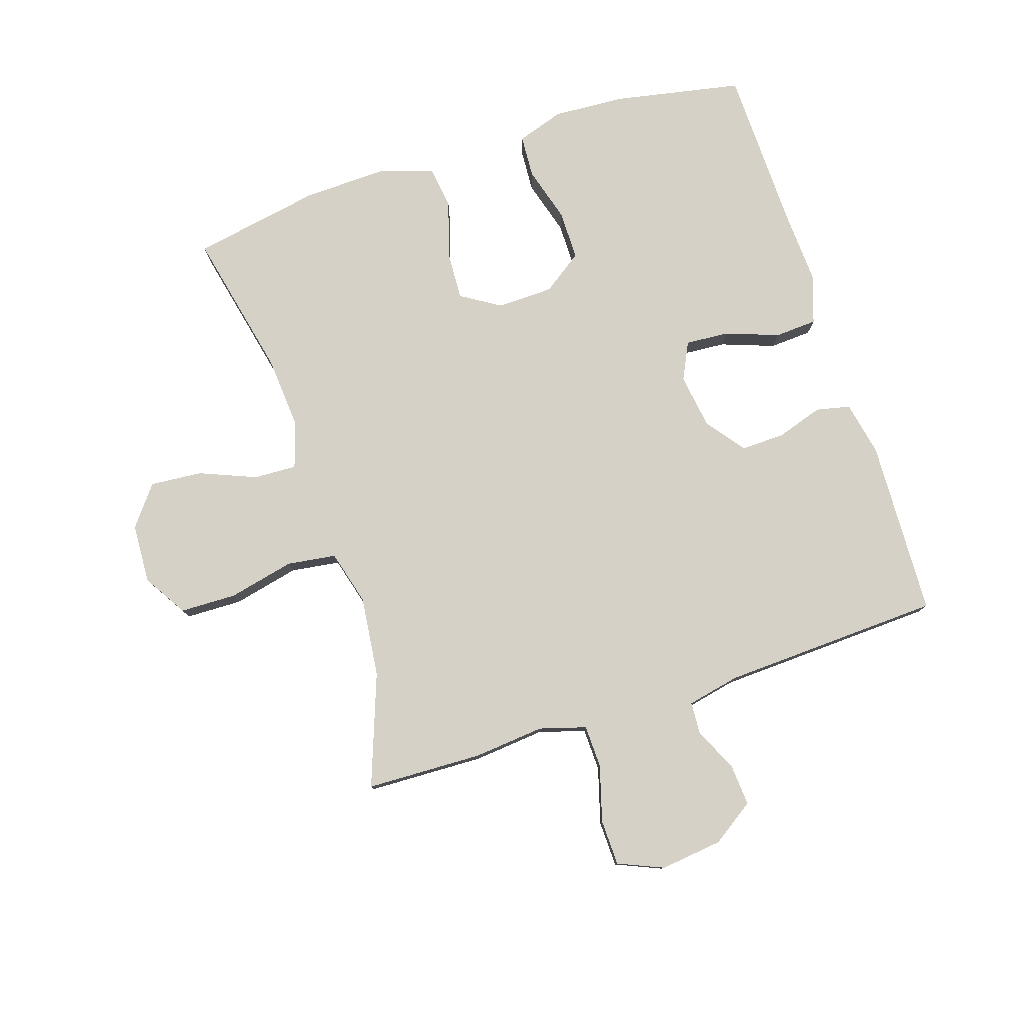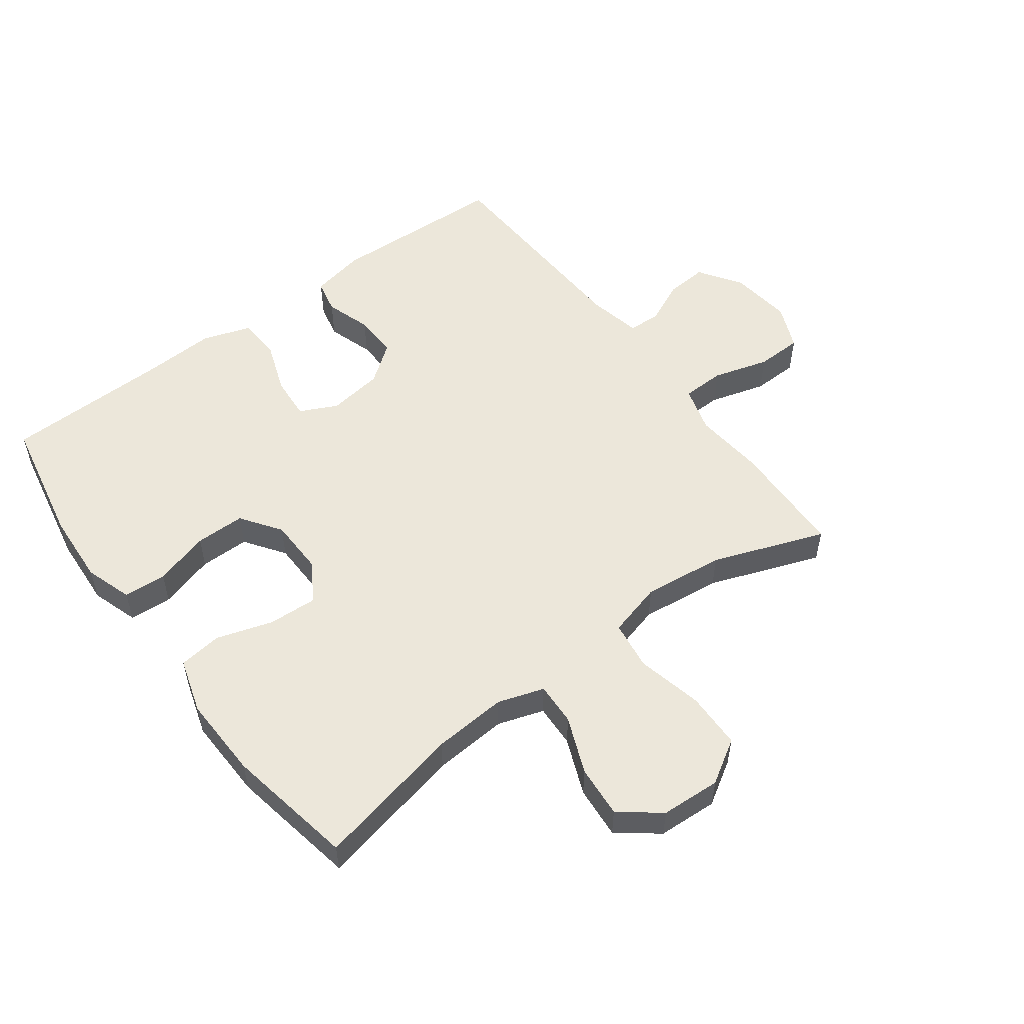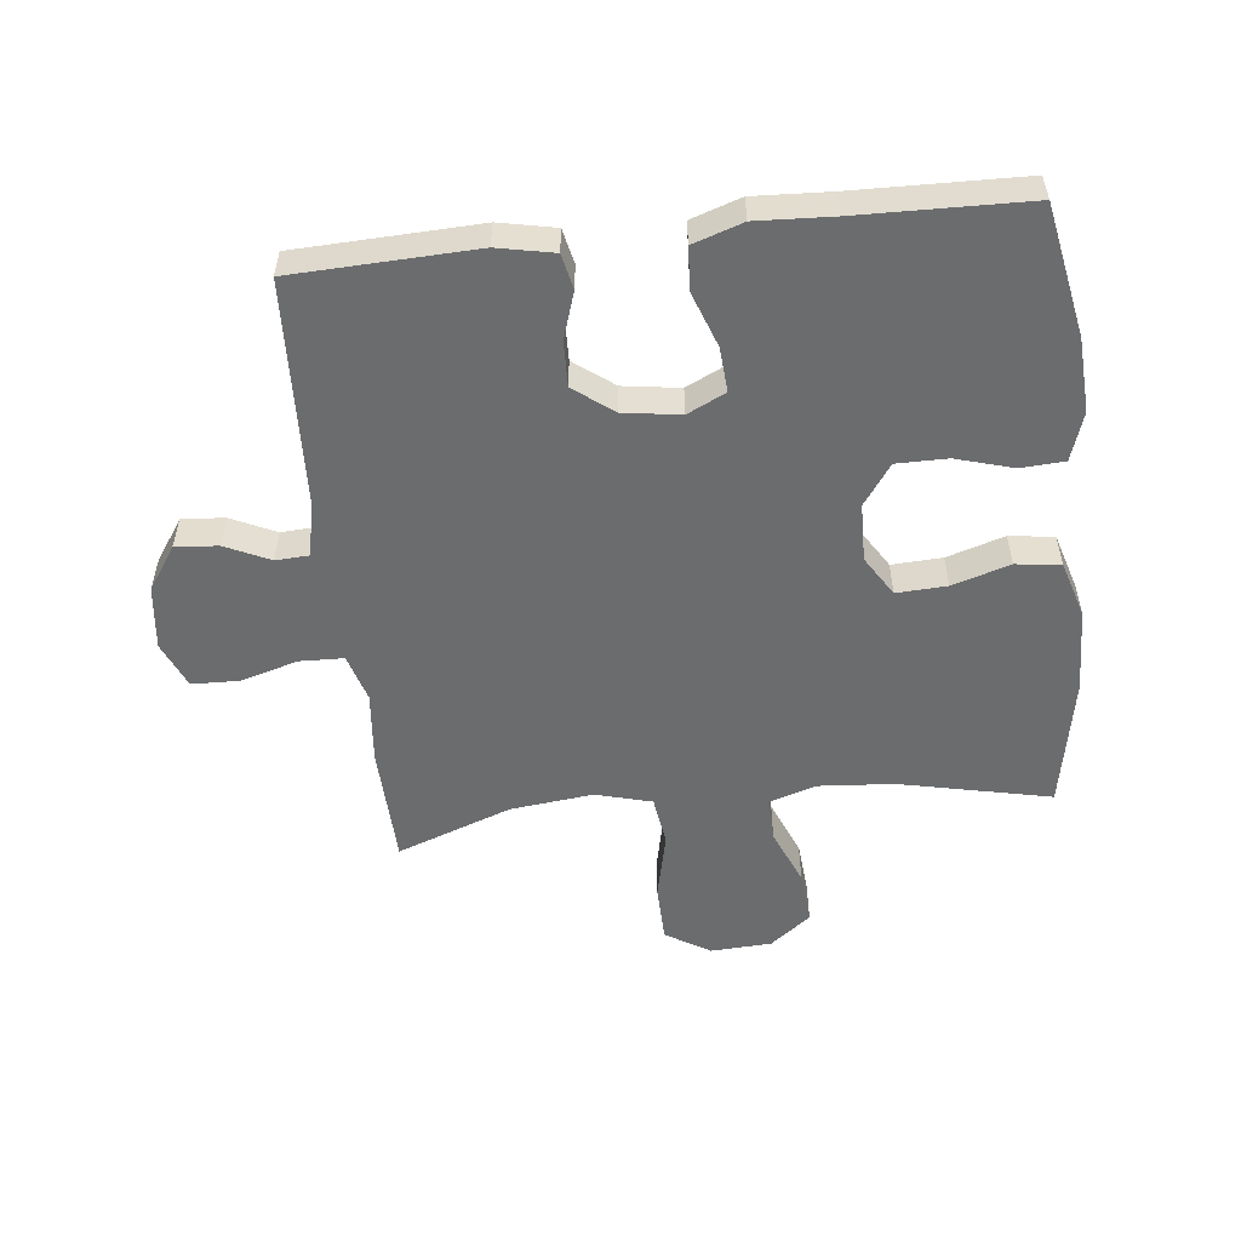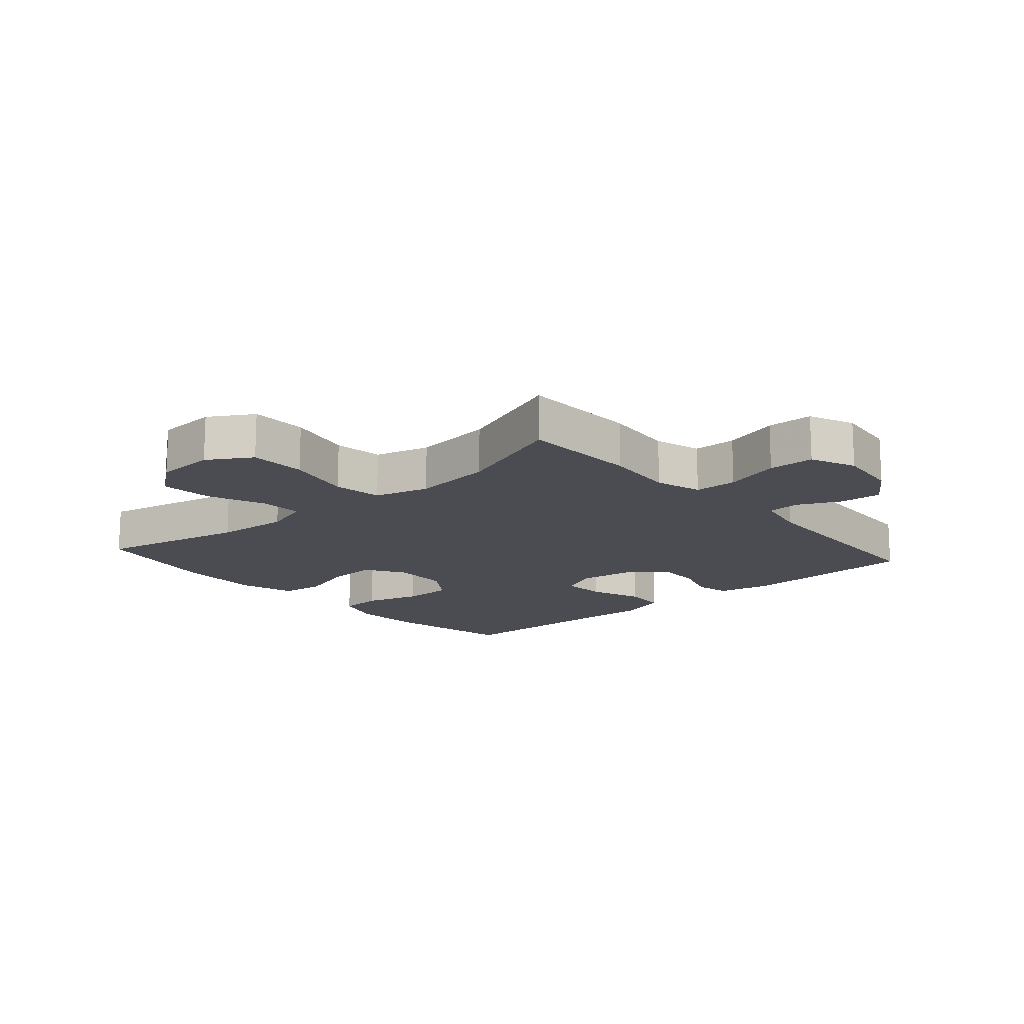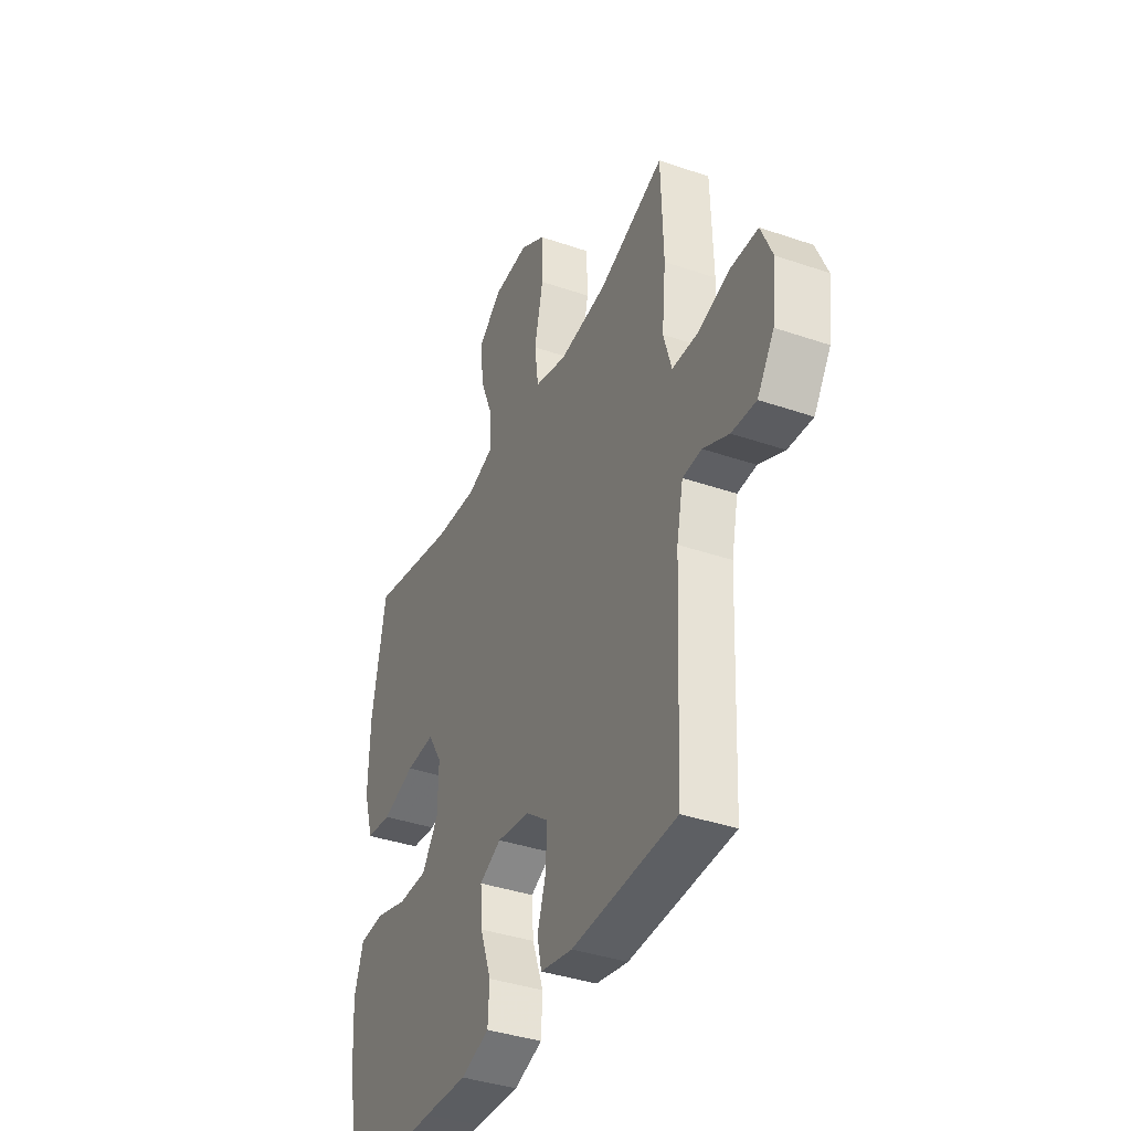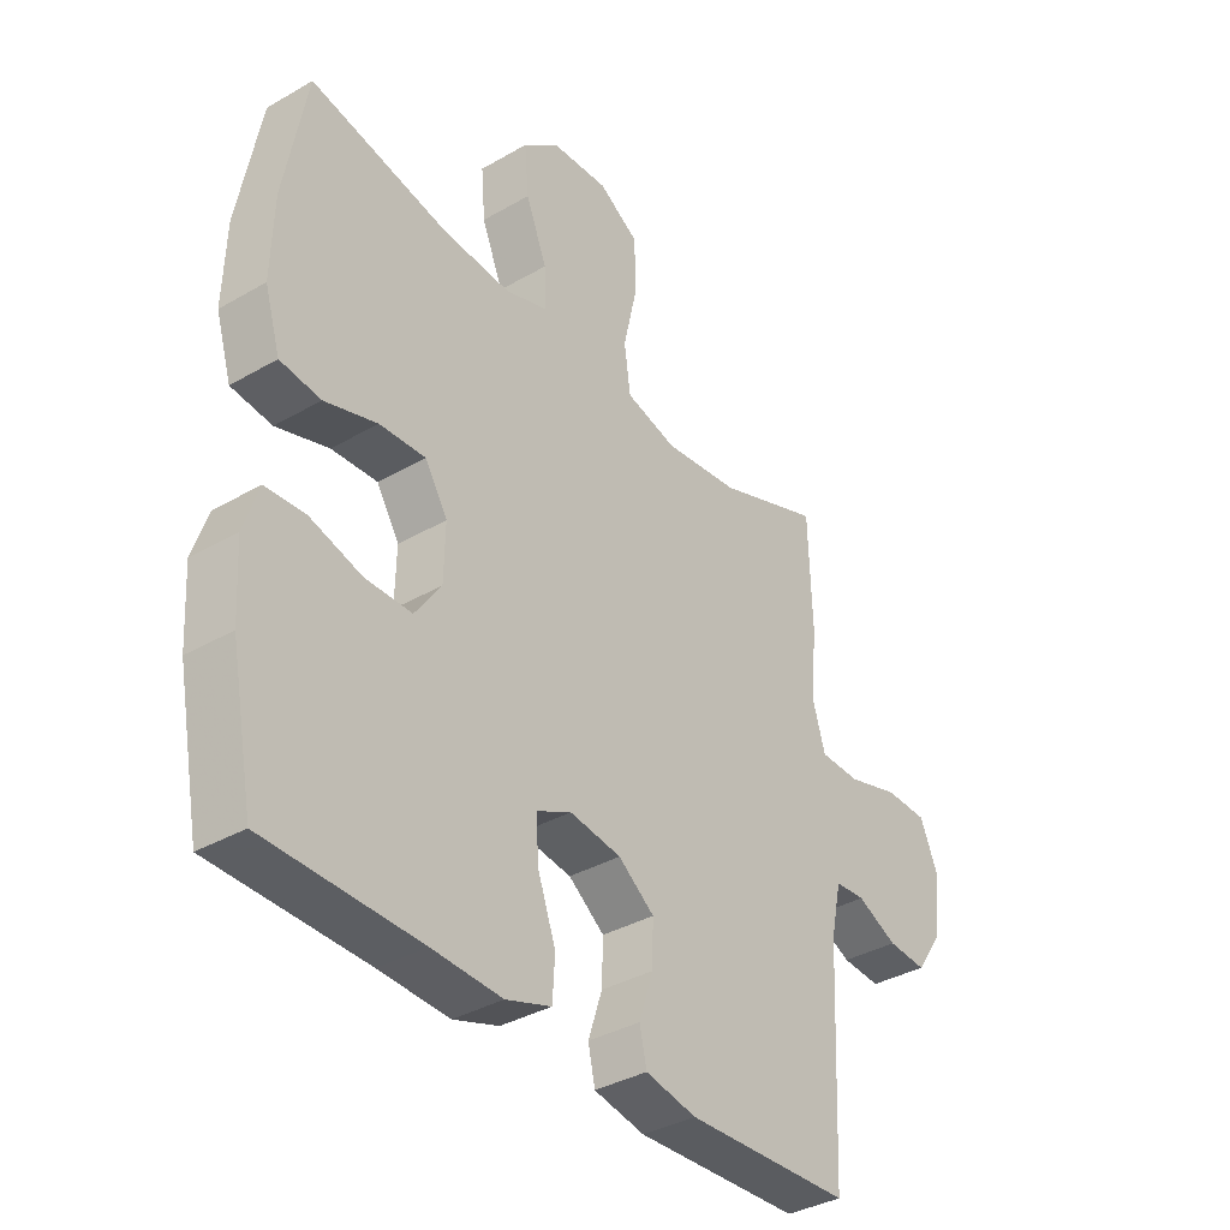
<metadata>
{"format":"obj","ext":"obj","renderer":"f3d","projection":"perspective","resolution":1024,"background":"white","views":[{"elev":78.9,"azim":72.0,"up":"+Y"},{"elev":53.7,"azim":-36.6,"up":"+Y"},{"elev":-53.6,"azim":-173.7,"up":"+Y"},{"elev":-15.4,"azim":41.3,"up":"+Y"},{"elev":-38.4,"azim":66.5,"up":"+Z"},{"elev":-36.3,"azim":-53.0,"up":"+Z"}]}
</metadata>
<code>
v 0.5 0.07 -0.5
v 0.215 0.07 -0.511
v 0.127 0.07 -0.493
v 0.115 0.07 -0.438
v 0.139 0.07 -0.364
v 0.141 0.07 -0.293
v 0.079 0.07 -0.246
v -0.01 0.07 -0.233
v -0.07 0.07 -0.262
v -0.065 0.07 -0.332
v -0.034 0.07 -0.418
v -0.038 0.07 -0.486
v -0.116 0.07 -0.512
v -0.236 0.07 -0.506
v -0.5 0.07 -0.5
v -0.54 0.07 -0.294
v -0.547 0.07 -0.178
v -0.522 0.07 -0.102
v -0.453 0.07 -0.098
v -0.364 0.07 -0.124
v -0.284 0.07 -0.124
v -0.239 0.07 -0.06
v -0.237 0.07 0.031
v -0.276 0.07 0.094
v -0.355 0.07 0.09
v -0.445 0.07 0.062
v -0.515 0.07 0.071
v -0.542 0.07 0.16
v -0.538 0.07 0.293
v -0.5 0.07 0.5
v -0.263 0.07 0.448
v -0.144 0.07 0.439
v -0.07 0.07 0.463
v -0.073 0.07 0.532
v -0.11 0.07 0.623
v -0.117 0.07 0.707
v -0.053 0.07 0.757
v 0.043 0.07 0.762
v 0.113 0.07 0.719
v 0.115 0.07 0.628
v 0.091 0.07 0.522
v 0.102 0.07 0.443
v 0.19 0.07 0.419
v 0.32 0.07 0.434
v 0.5 0.07 0.5
v 0.506 0.07 0.312
v 0.495 0.07 0.198
v 0.517 0.07 0.123
v 0.586 0.07 0.121
v 0.676 0.07 0.147
v 0.75 0.07 0.145
v 0.781 0.07 0.072
v 0.769 0.07 -0.028
v 0.723 0.07 -0.096
v 0.656 0.07 -0.091
v 0.586 0.07 -0.058
v 0.534 0.07 -0.061
v 0.516 0.07 -0.146
v 0.5 0 -0.5
v 0.215 0 -0.511
v 0.127 0 -0.493
v 0.115 0 -0.438
v 0.139 0 -0.364
v 0.141 0 -0.293
v 0.079 0 -0.246
v -0.01 0 -0.233
v -0.07 0 -0.262
v -0.065 0 -0.332
v -0.034 0 -0.418
v -0.038 0 -0.486
v -0.116 0 -0.512
v -0.236 0 -0.506
v -0.5 0 -0.5
v -0.54 0 -0.294
v -0.547 0 -0.178
v -0.522 0 -0.102
v -0.453 0 -0.098
v -0.364 0 -0.124
v -0.284 0 -0.124
v -0.239 0 -0.06
v -0.237 0 0.031
v -0.276 0 0.094
v -0.355 0 0.09
v -0.445 0 0.062
v -0.515 0 0.071
v -0.542 0 0.16
v -0.538 0 0.293
v -0.5 0 0.5
v -0.263 0 0.448
v -0.144 0 0.439
v -0.07 0 0.463
v -0.073 0 0.532
v -0.11 0 0.623
v -0.117 0 0.707
v -0.053 0 0.757
v 0.043 0 0.762
v 0.113 0 0.719
v 0.115 0 0.628
v 0.091 0 0.522
v 0.102 0 0.443
v 0.19 0 0.419
v 0.32 0 0.434
v 0.5 0 0.5
v 0.506 0 0.312
v 0.495 0 0.198
v 0.517 0 0.123
v 0.586 0 0.121
v 0.676 0 0.147
v 0.75 0 0.145
v 0.781 0 0.072
v 0.769 0 -0.028
v 0.723 0 -0.096
v 0.656 0 -0.091
v 0.586 0 -0.058
v 0.534 0 -0.061
v 0.516 0 -0.146
f 53 54 55 56
f 53 56 57
f 52 53 57
f 49 50 51 52
f 48 49 52 57
f 47 48 57 58
f 44 45 46 47
f 43 44 47 58
f 38 39 40 41
f 38 41 42
f 37 38 42
f 34 35 36 37
f 33 34 37 42
f 32 33 42 43
f 28 29 30 31
f 28 31 32
f 25 26 27 28
f 24 25 28 32
f 23 24 32 43
f 17 18 19 20
f 17 20 21
f 14 15 16 17
f 14 17 21
f 13 14 21 22
f 10 11 12 13
f 9 10 13 22
f 2 3 4 5
f 2 5 6
f 1 2 6
f 58 1 6 7
f 8 9 22 23
f 23 43 58
f 7 8 23 58
f 114 113 112 111
f 115 114 111
f 115 111 110
f 110 109 108 107
f 115 110 107 106
f 116 115 106 105
f 105 104 103 102
f 116 105 102 101
f 99 98 97 96
f 100 99 96
f 100 96 95
f 95 94 93 92
f 100 95 92 91
f 101 100 91 90
f 89 88 87 86
f 90 89 86
f 86 85 84 83
f 90 86 83 82
f 101 90 82 81
f 78 77 76 75
f 79 78 75
f 75 74 73 72
f 79 75 72
f 80 79 72 71
f 71 70 69 68
f 80 71 68 67
f 63 62 61 60
f 64 63 60
f 64 60 59
f 65 64 59 116
f 81 80 67 66
f 116 101 81
f 116 81 66 65
f 1 59 60 2
f 2 60 61 3
f 3 61 62 4
f 4 62 63 5
f 5 63 64 6
f 6 64 65 7
f 7 65 66 8
f 8 66 67 9
f 9 67 68 10
f 10 68 69 11
f 11 69 70 12
f 12 70 71 13
f 13 71 72 14
f 14 72 73 15
f 15 73 74 16
f 16 74 75 17
f 17 75 76 18
f 18 76 77 19
f 19 77 78 20
f 20 78 79 21
f 21 79 80 22
f 22 80 81 23
f 23 81 82 24
f 24 82 83 25
f 25 83 84 26
f 26 84 85 27
f 27 85 86 28
f 28 86 87 29
f 29 87 88 30
f 30 88 89 31
f 31 89 90 32
f 32 90 91 33
f 33 91 92 34
f 34 92 93 35
f 35 93 94 36
f 36 94 95 37
f 37 95 96 38
f 38 96 97 39
f 39 97 98 40
f 40 98 99 41
f 41 99 100 42
f 42 100 101 43
f 43 101 102 44
f 44 102 103 45
f 45 103 104 46
f 46 104 105 47
f 47 105 106 48
f 48 106 107 49
f 49 107 108 50
f 50 108 109 51
f 51 109 110 52
f 52 110 111 53
f 53 111 112 54
f 54 112 113 55
f 55 113 114 56
f 56 114 115 57
f 57 115 116 58
f 58 116 59 1

</code>
